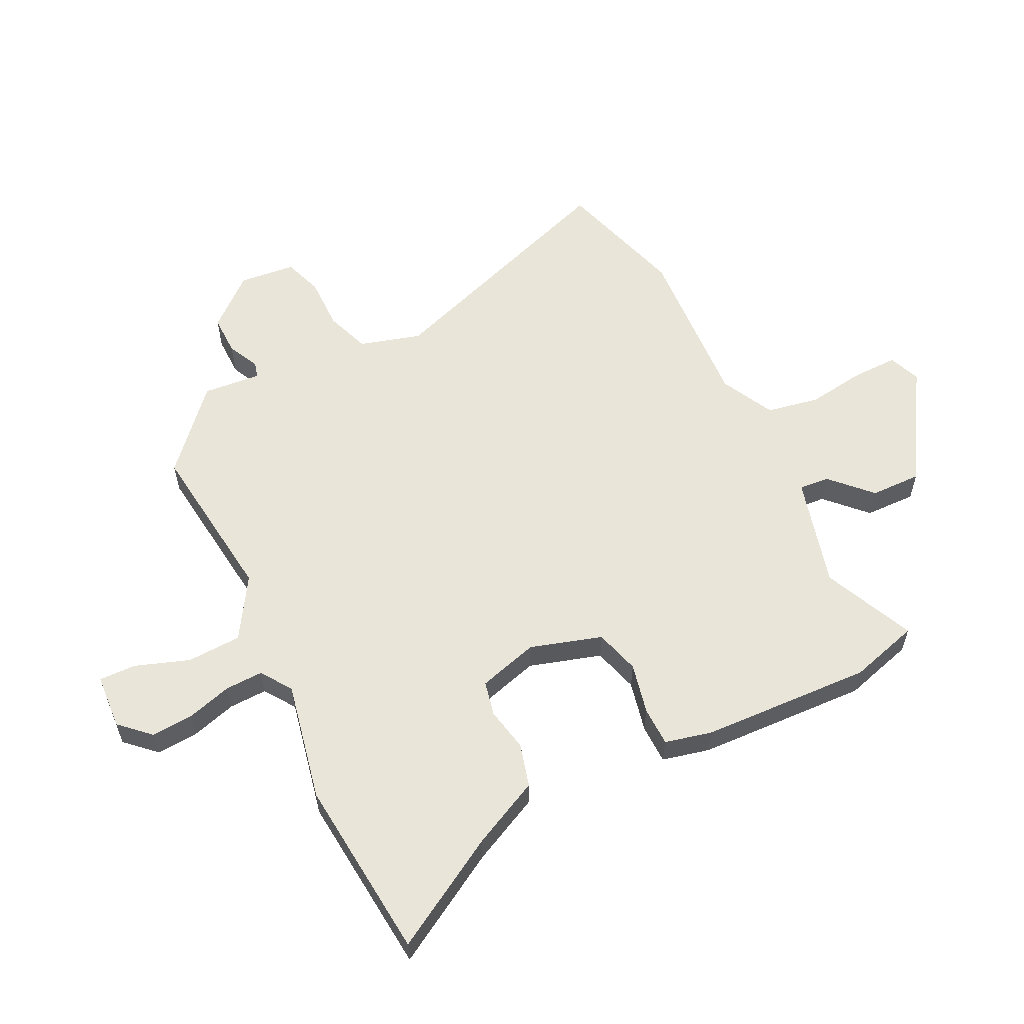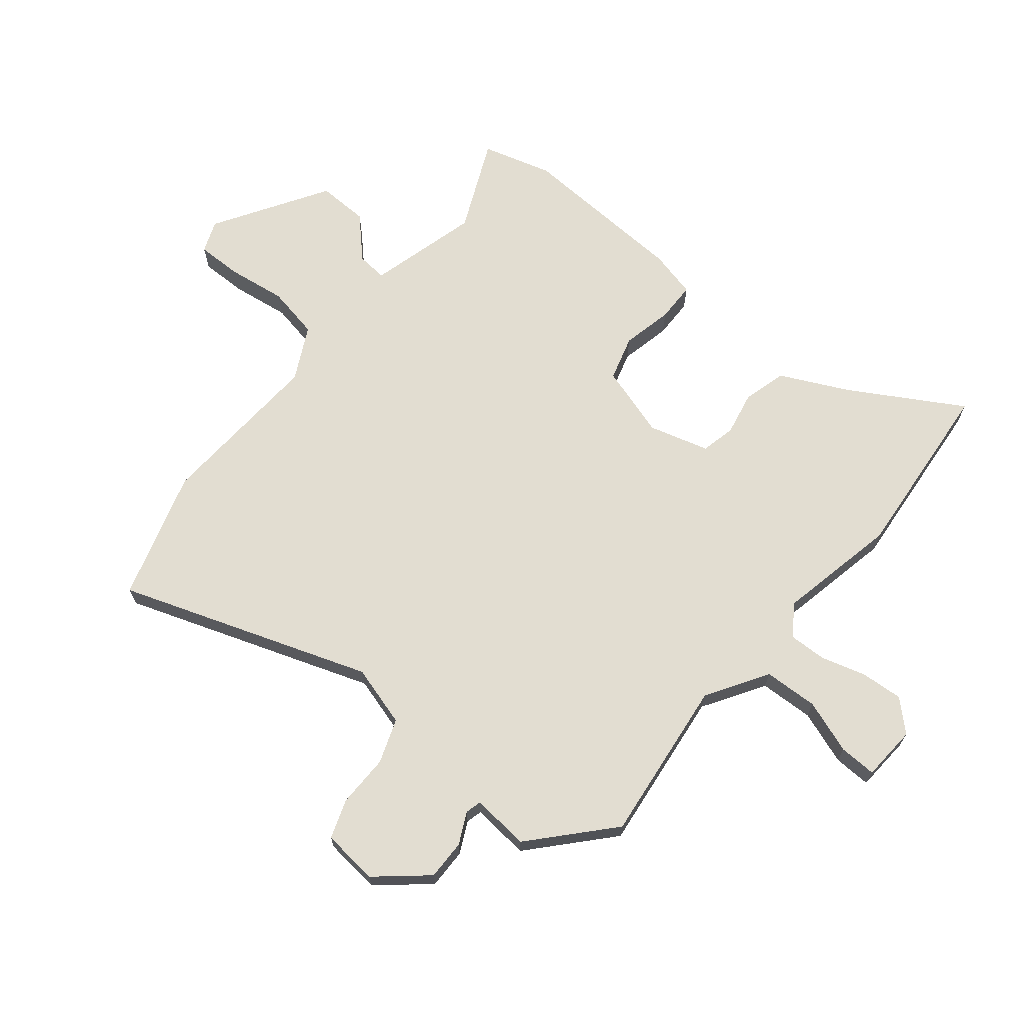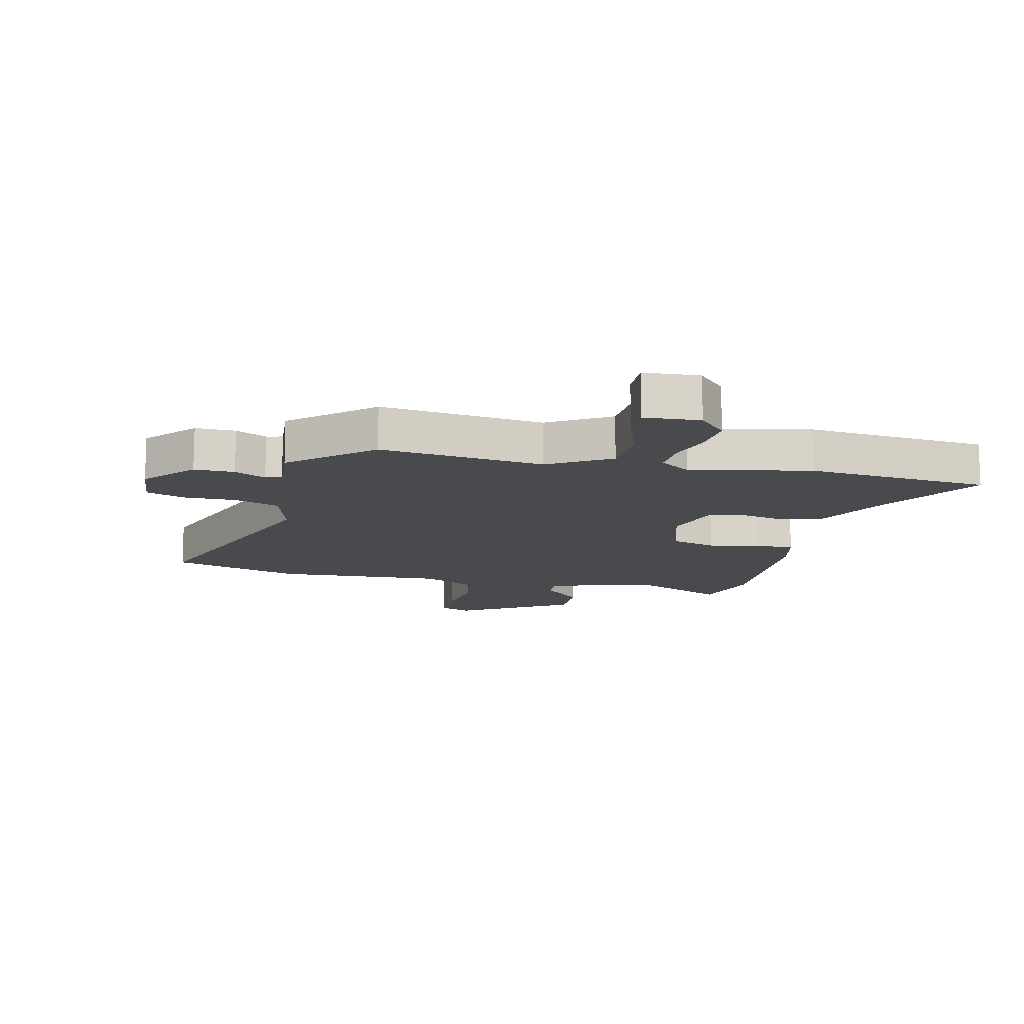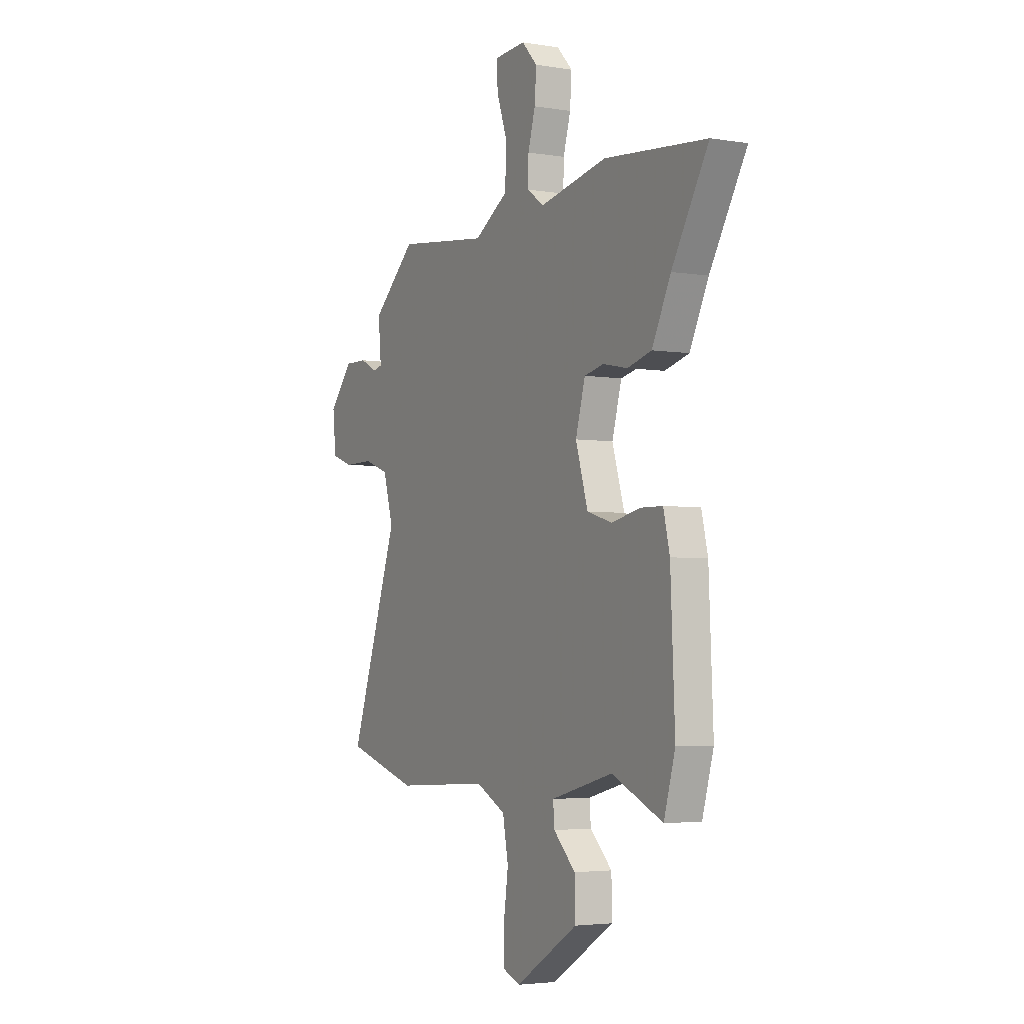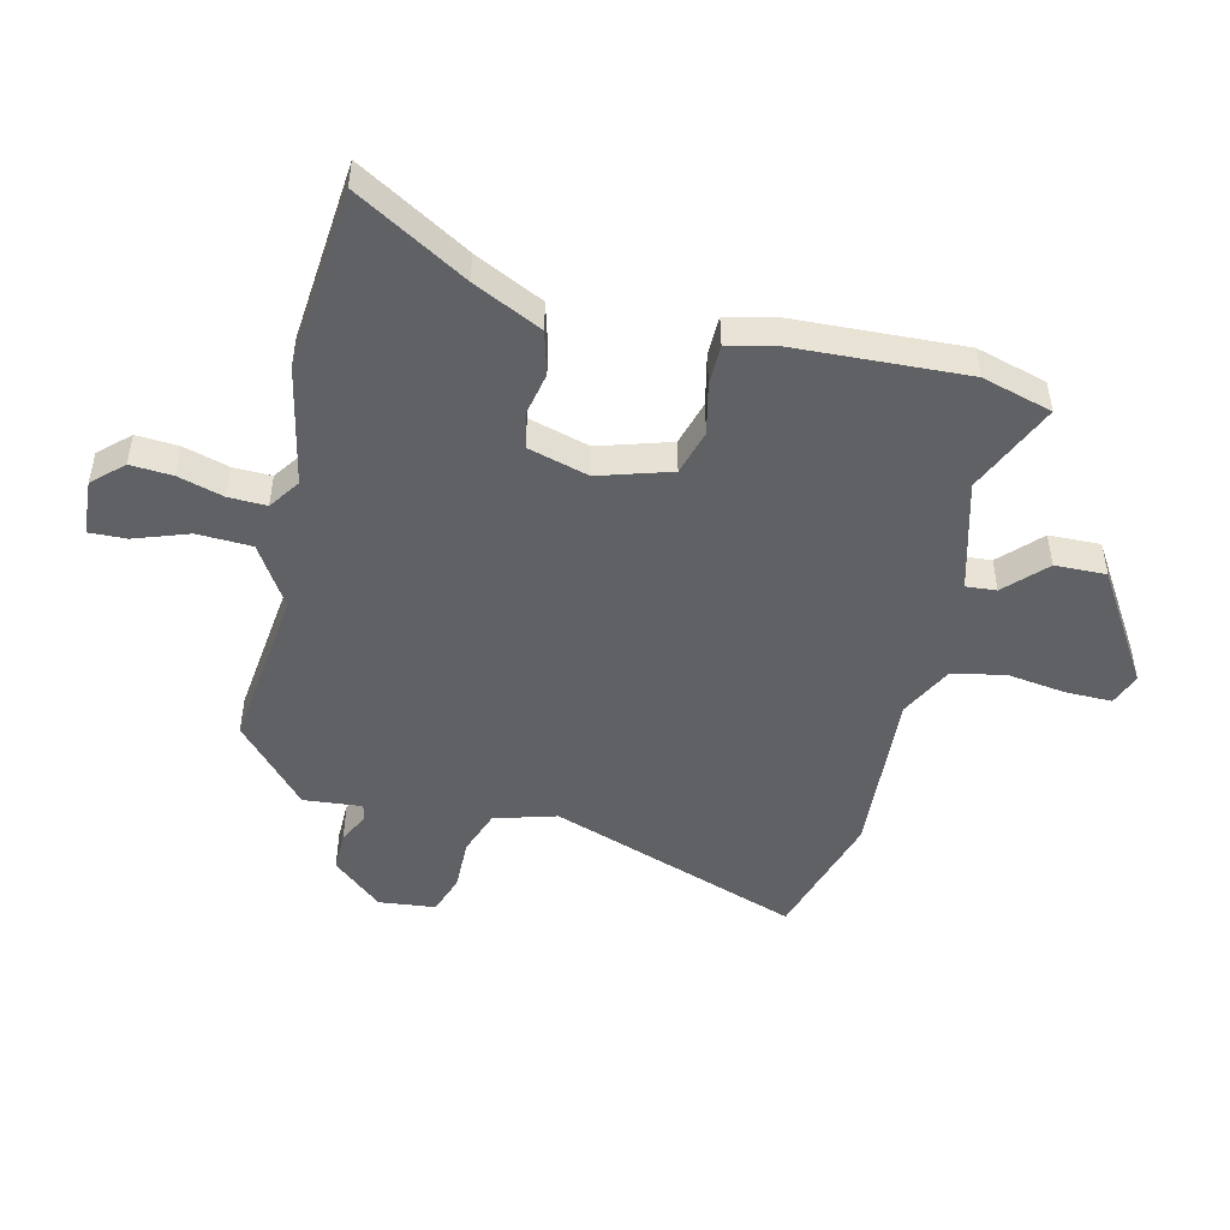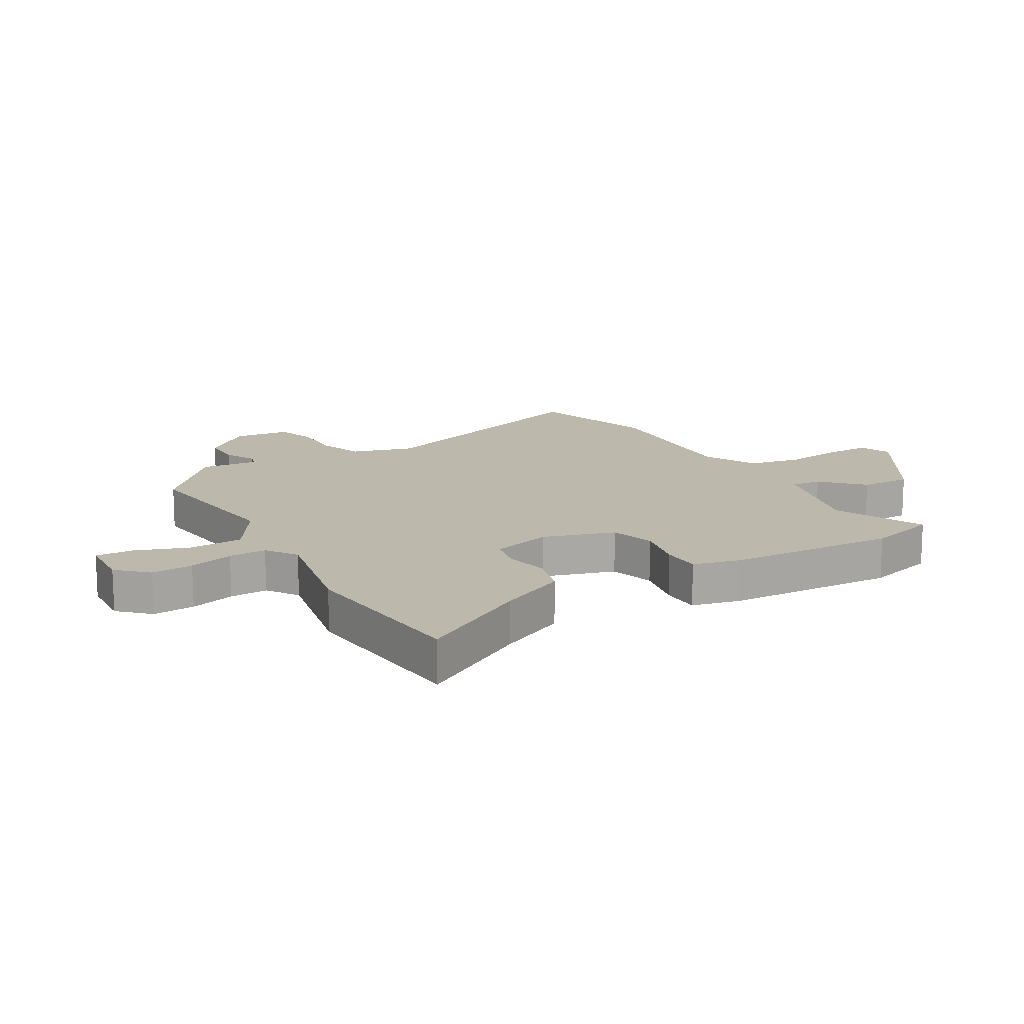
<metadata>
{"format":"obj","ext":"obj","renderer":"f3d","projection":"perspective","resolution":1024,"background":"white","views":[{"elev":58.5,"azim":63.8,"up":"+Y"},{"elev":68.5,"azim":-50.7,"up":"+Y"},{"elev":-13.0,"azim":-13.3,"up":"+Y"},{"elev":-3.6,"azim":61.3,"up":"+Z"},{"elev":-48.5,"azim":76.7,"up":"+Y"},{"elev":14.9,"azim":59.8,"up":"+Y"}]}
</metadata>
<code>
v 0.316 0.07 0.517
v 0.624 0.07 0.489
v 0.514 0.07 0.302
v 0.458 0.07 0.187
v 0.385 0.07 0.167
v 0.311 0.07 0.182
v 0.252 0.07 0.169
v 0.223 0.07 0.067
v 0.26 0.07 -0.054
v 0.336 0.07 -0.076
v 0.422 0.07 -0.057
v 0.489 0.07 -0.058
v 0.508 0.07 -0.138
v 0.521 0.07 -0.426
v 0.487 0.07 -0.544
v 0.333 0.07 -0.475
v 0.146 0.07 -0.525
v 0.15 0.07 -0.576
v 0.216 0.07 -0.64
v 0.218 0.07 -0.726
v 0.028 0.07 -0.844
v -0.026 0.07 -0.823
v -0.025 0.07 -0.746
v -0.011 0.07 -0.647
v -0.028 0.07 -0.558
v -0.118 0.07 -0.512
v -0.403 0.07 -0.529
v -0.622 0.07 -0.463
v -0.474 0.07 -0.04
v -0.504 0.07 0.064
v -0.579 0.07 0.091
v -0.668 0.07 0.09
v -0.734 0.07 0.113
v -0.744 0.07 0.208
v -0.672 0.07 0.292
v -0.604 0.07 0.291
v -0.551 0.07 0.265
v -0.524 0.07 0.272
v -0.533 0.07 0.37
v -0.401 0.07 0.489
v -0.124 0.07 0.456
v -0.021 0.07 0.52
v -0.017 0.07 0.612
v -0.049 0.07 0.703
v -0.051 0.07 0.766
v 0.043 0.07 0.772
v 0.09 0.07 0.722
v 0.085 0.07 0.651
v 0.063 0.07 0.575
v 0.061 0.07 0.511
v 0.113 0.07 0.475
v 0.316 0 0.517
v 0.624 0 0.489
v 0.514 0 0.302
v 0.458 0 0.187
v 0.385 0 0.167
v 0.311 0 0.182
v 0.252 0 0.169
v 0.223 0 0.067
v 0.26 0 -0.054
v 0.336 0 -0.076
v 0.422 0 -0.057
v 0.489 0 -0.058
v 0.508 0 -0.138
v 0.521 0 -0.426
v 0.487 0 -0.544
v 0.333 0 -0.475
v 0.146 0 -0.525
v 0.15 0 -0.576
v 0.216 0 -0.64
v 0.218 0 -0.726
v 0.028 0 -0.844
v -0.026 0 -0.823
v -0.025 0 -0.746
v -0.011 0 -0.647
v -0.028 0 -0.558
v -0.118 0 -0.512
v -0.403 0 -0.529
v -0.622 0 -0.463
v -0.474 0 -0.04
v -0.504 0 0.064
v -0.579 0 0.091
v -0.668 0 0.09
v -0.734 0 0.113
v -0.744 0 0.208
v -0.672 0 0.292
v -0.604 0 0.291
v -0.551 0 0.265
v -0.524 0 0.272
v -0.533 0 0.37
v -0.401 0 0.489
v -0.124 0 0.456
v -0.021 0 0.52
v -0.017 0 0.612
v -0.049 0 0.703
v -0.051 0 0.766
v 0.043 0 0.772
v 0.09 0 0.722
v 0.085 0 0.651
v 0.063 0 0.575
v 0.061 0 0.511
v 0.113 0 0.475
f 46 47 48 49
f 46 49 50
f 43 44 45 46
f 42 43 46 50
f 41 42 50 51
f 38 39 40 41
f 34 35 36 37
f 34 37 38
f 31 32 33 34
f 30 31 34 38
f 29 30 38 41
f 26 27 28 29
f 25 26 29 41
f 21 22 23 24
f 18 19 20 21
f 17 18 21 24
f 13 14 15 16
f 13 16 17
f 10 11 12 13
f 9 10 13 17
f 8 9 17 24
f 3 4 5 6
f 3 6 7
f 51 1 2 3
f 51 3 7
f 24 25 41 51
f 7 8 24 51
f 100 99 98 97
f 101 100 97
f 97 96 95 94
f 101 97 94 93
f 102 101 93 92
f 92 91 90 89
f 88 87 86 85
f 89 88 85
f 85 84 83 82
f 89 85 82 81
f 92 89 81 80
f 80 79 78 77
f 92 80 77 76
f 75 74 73 72
f 72 71 70 69
f 75 72 69 68
f 67 66 65 64
f 68 67 64
f 64 63 62 61
f 68 64 61 60
f 75 68 60 59
f 57 56 55 54
f 58 57 54
f 54 53 52 102
f 58 54 102
f 102 92 76 75
f 102 75 59 58
f 1 52 53 2
f 2 53 54 3
f 3 54 55 4
f 4 55 56 5
f 5 56 57 6
f 6 57 58 7
f 7 58 59 8
f 8 59 60 9
f 9 60 61 10
f 10 61 62 11
f 11 62 63 12
f 12 63 64 13
f 13 64 65 14
f 14 65 66 15
f 15 66 67 16
f 16 67 68 17
f 17 68 69 18
f 18 69 70 19
f 19 70 71 20
f 20 71 72 21
f 21 72 73 22
f 22 73 74 23
f 23 74 75 24
f 24 75 76 25
f 25 76 77 26
f 26 77 78 27
f 27 78 79 28
f 28 79 80 29
f 29 80 81 30
f 30 81 82 31
f 31 82 83 32
f 32 83 84 33
f 33 84 85 34
f 34 85 86 35
f 35 86 87 36
f 36 87 88 37
f 37 88 89 38
f 38 89 90 39
f 39 90 91 40
f 40 91 92 41
f 41 92 93 42
f 42 93 94 43
f 43 94 95 44
f 44 95 96 45
f 45 96 97 46
f 46 97 98 47
f 47 98 99 48
f 48 99 100 49
f 49 100 101 50
f 50 101 102 51
f 51 102 52 1

</code>
